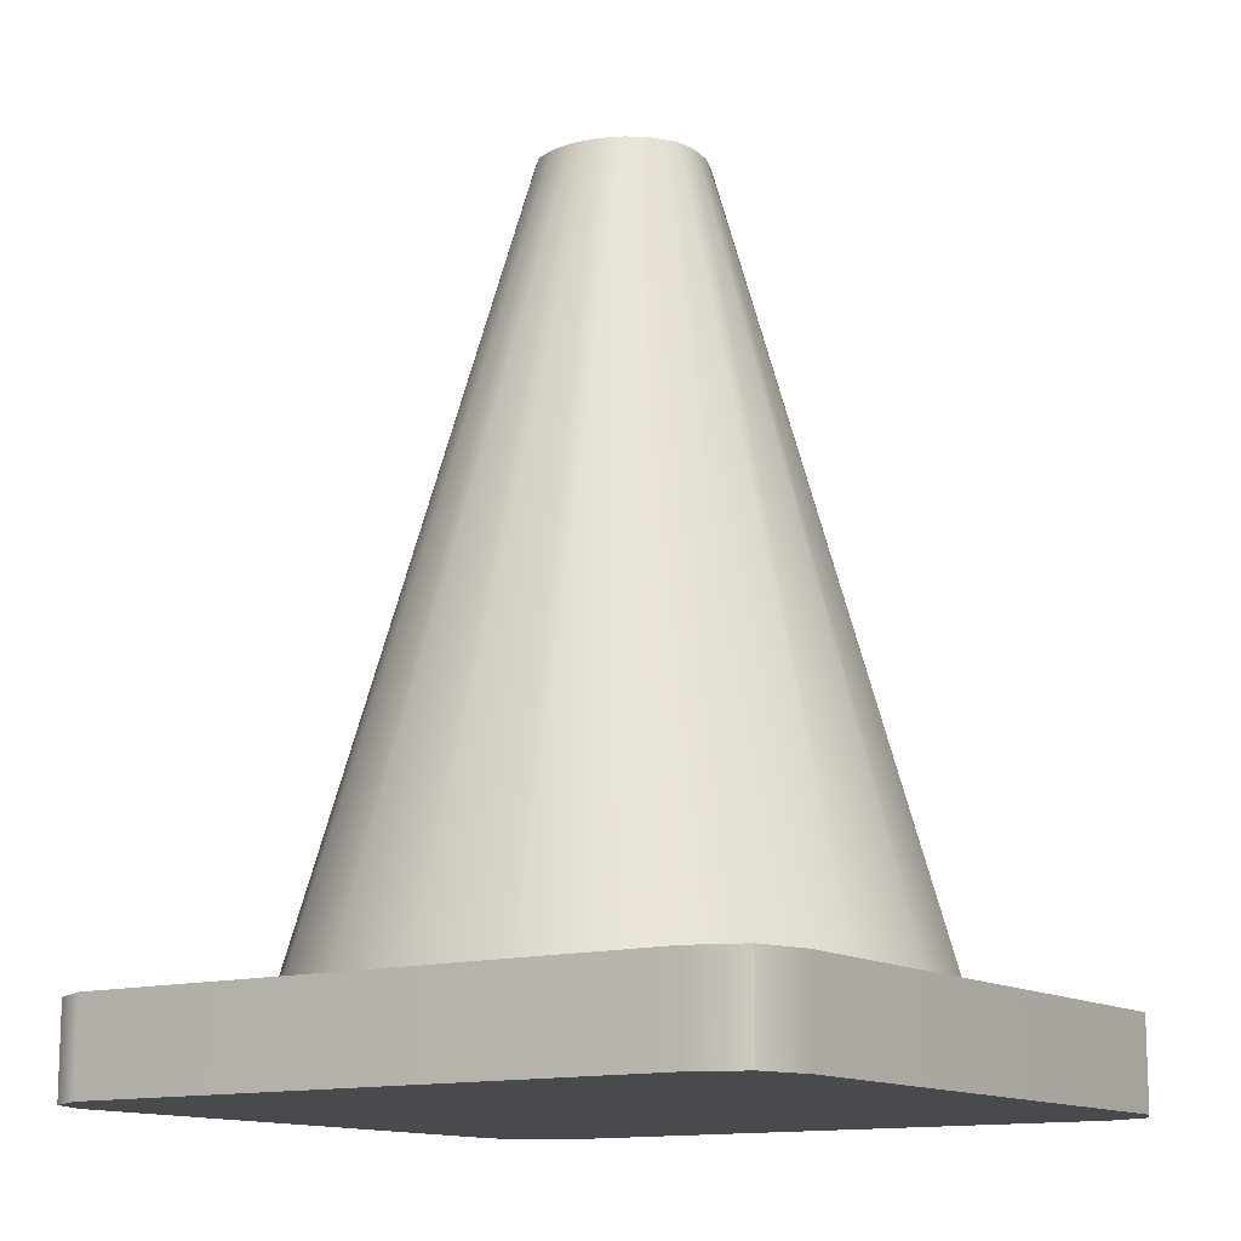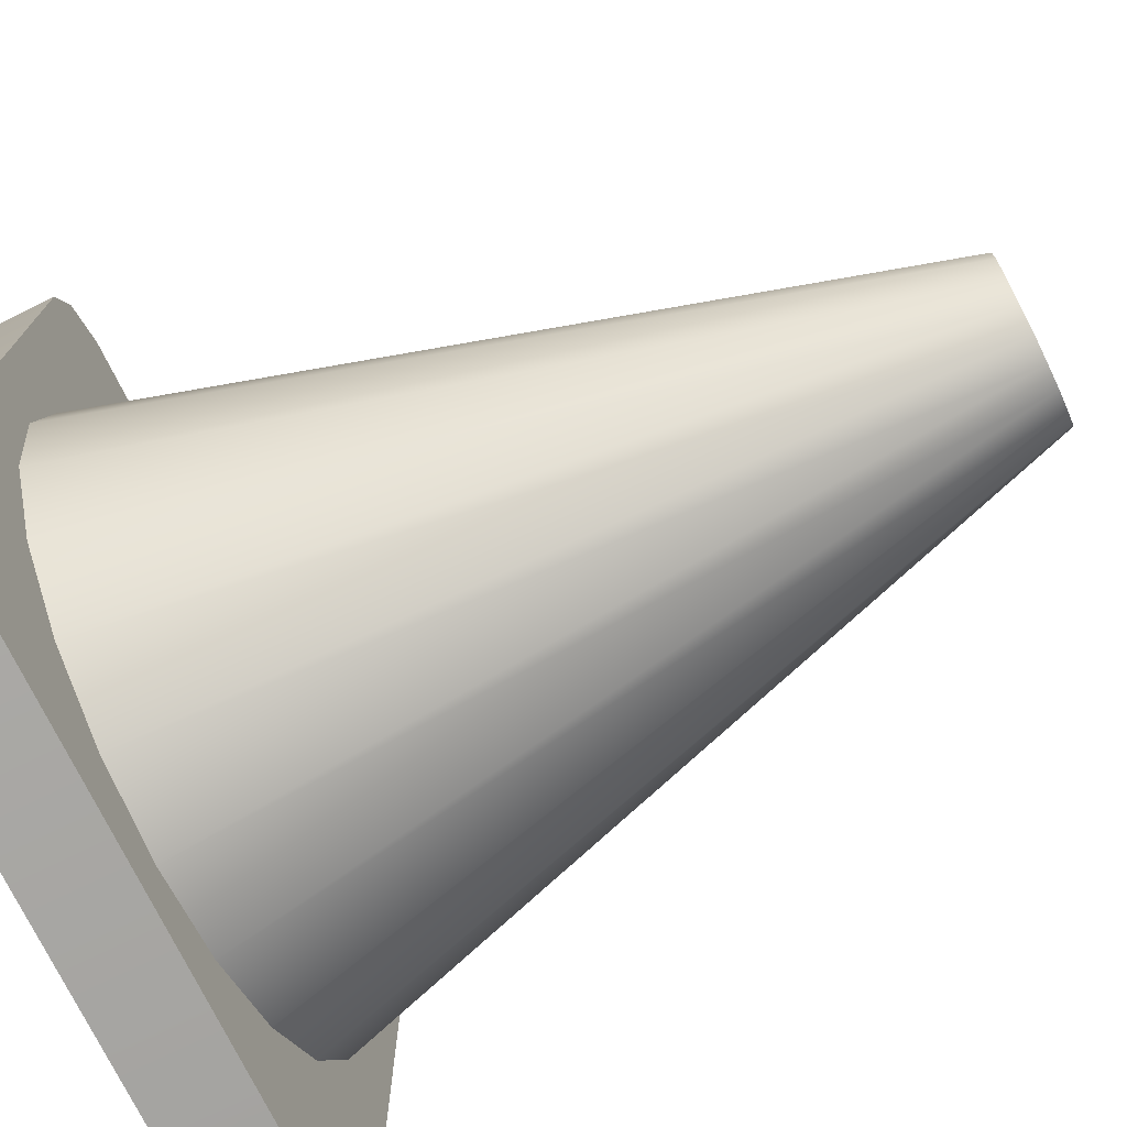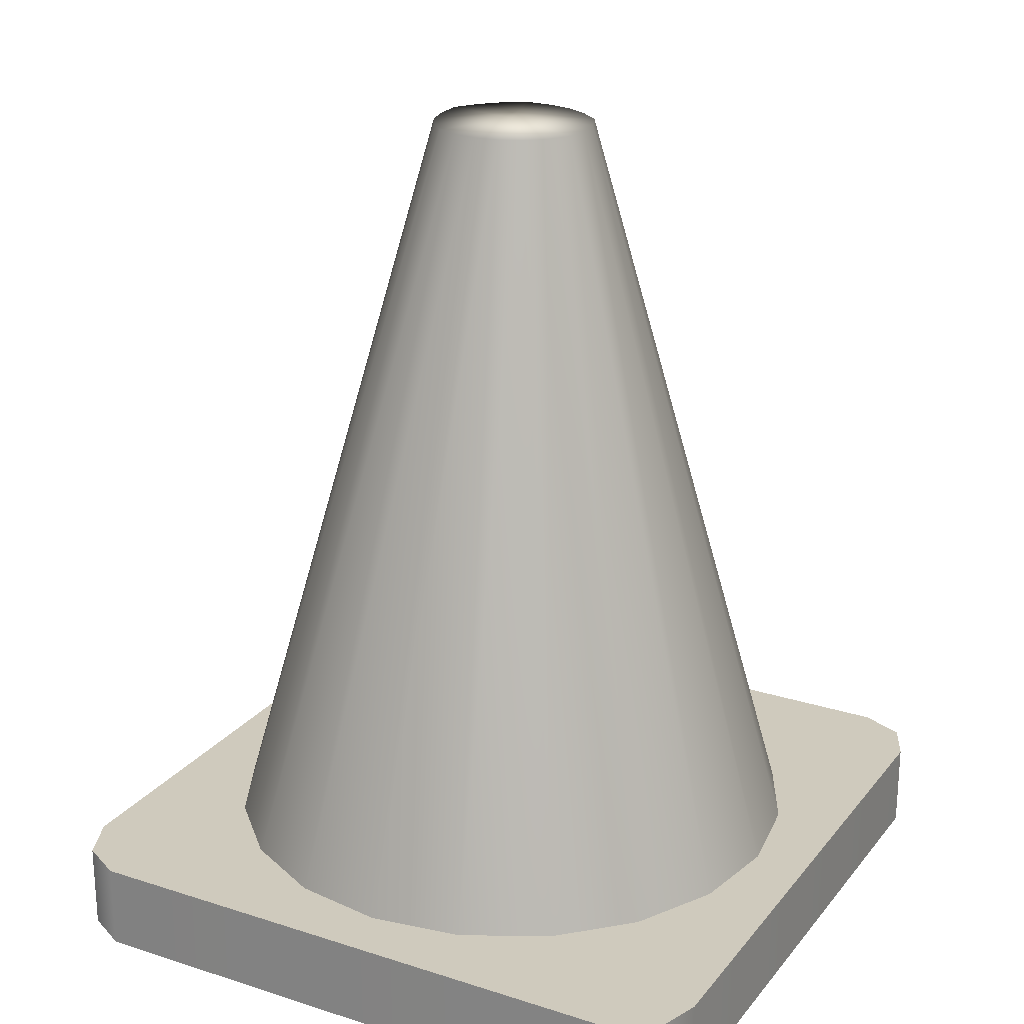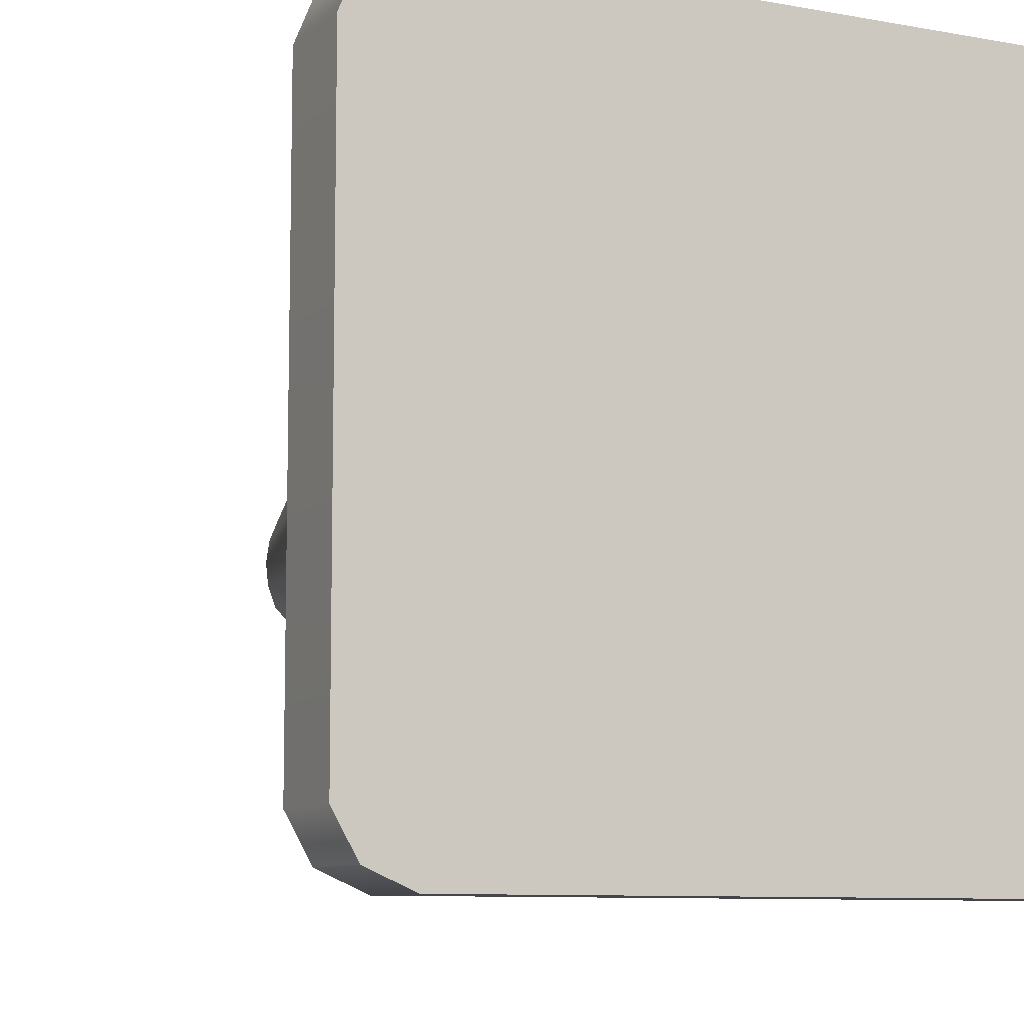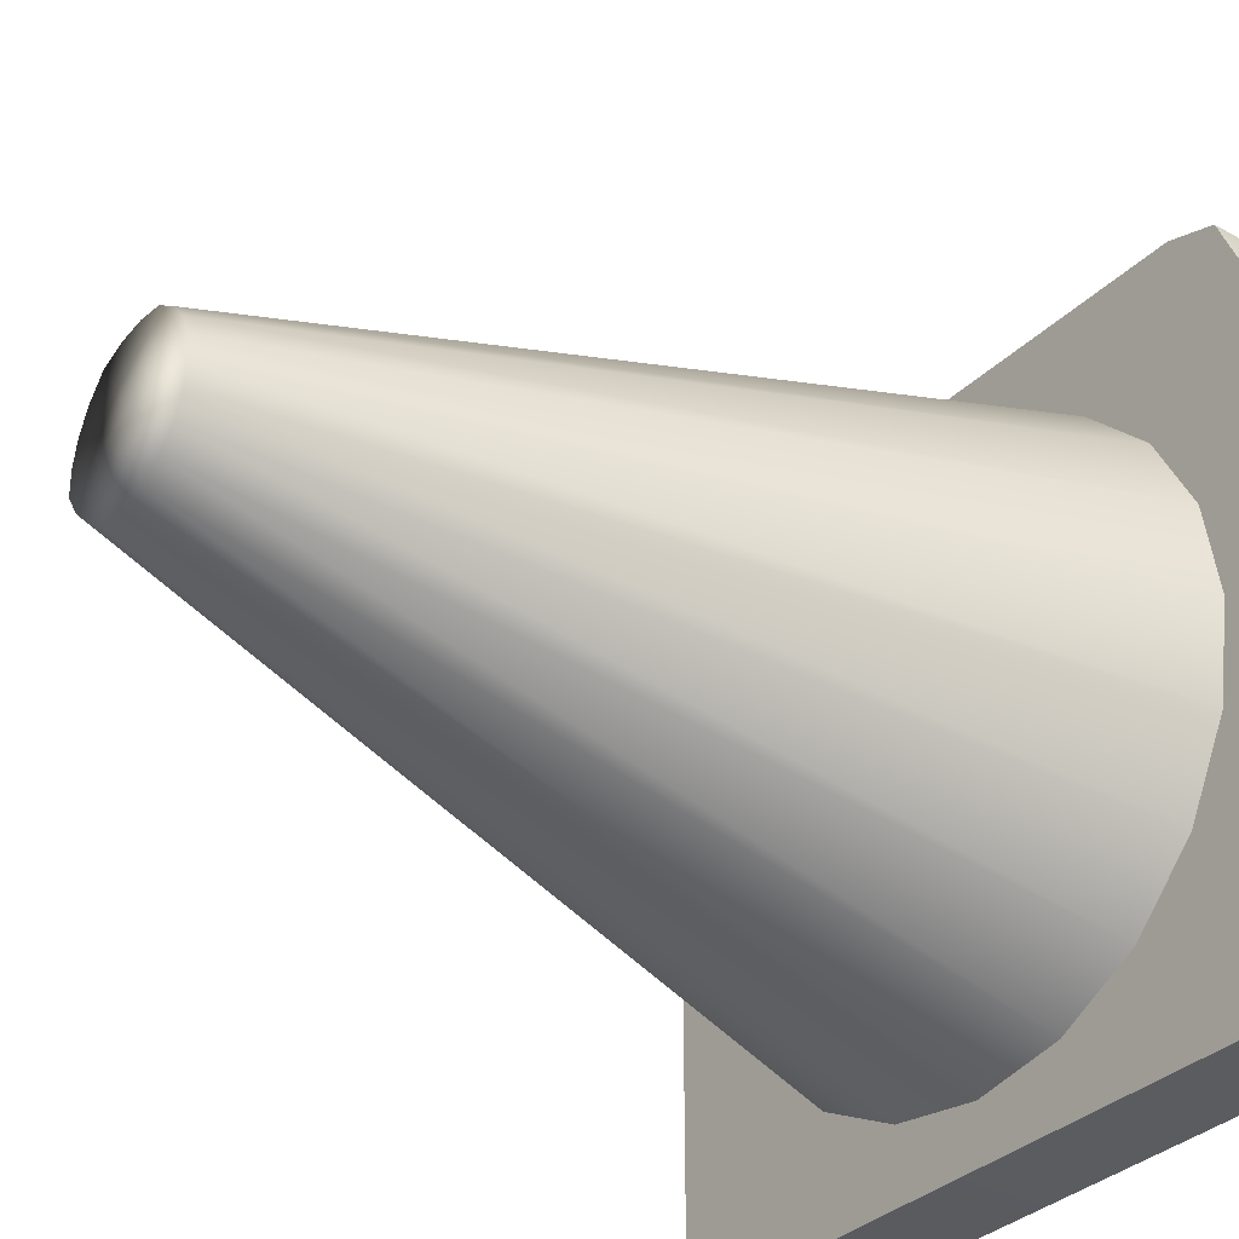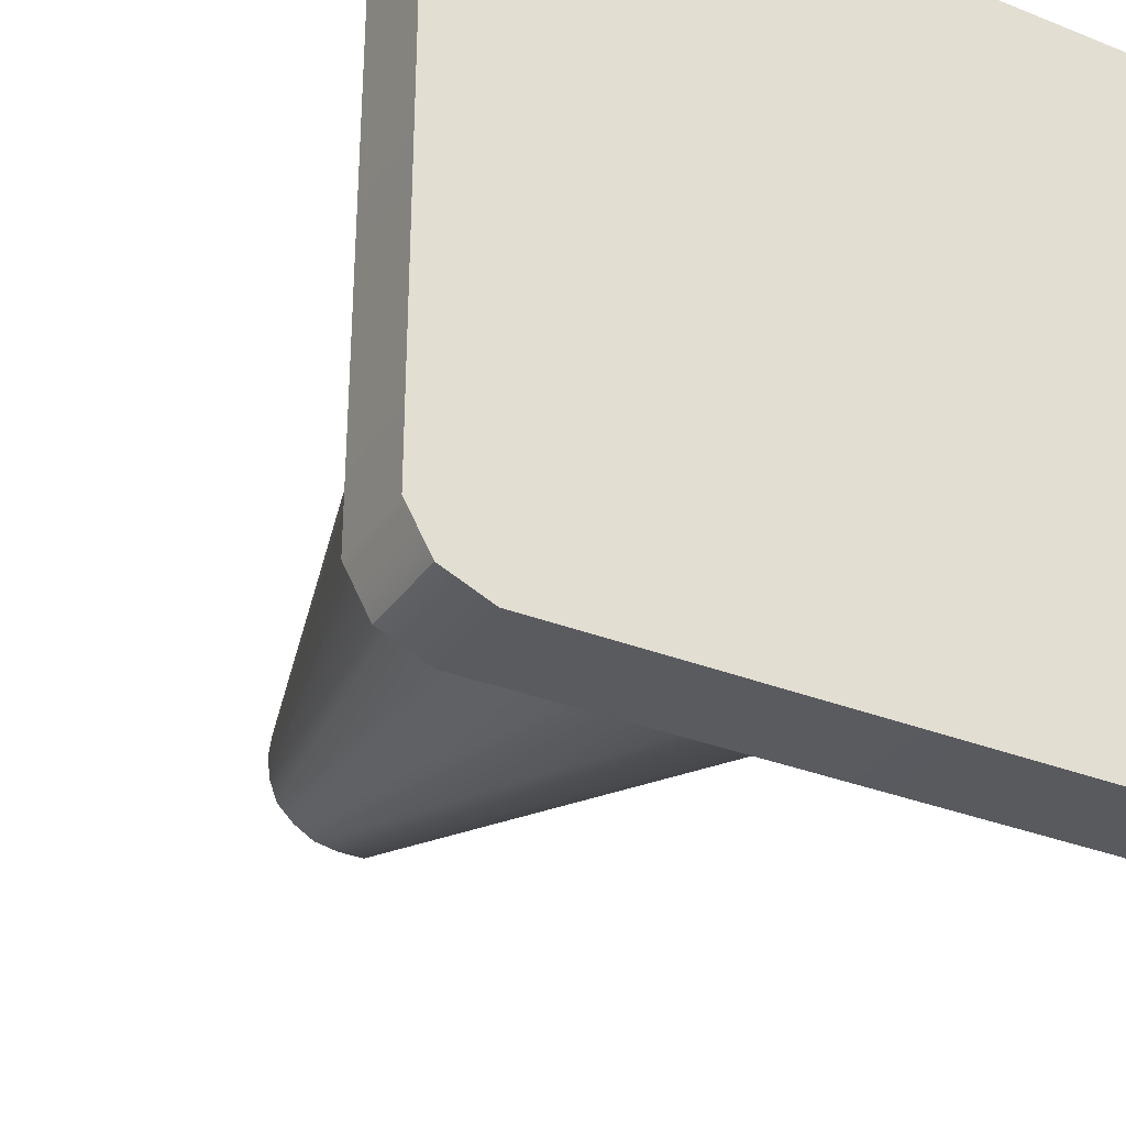
<metadata>
{"format":"obj","ext":"obj","renderer":"f3d","projection":"perspective","resolution":1024,"background":"white","views":[{"elev":-13.1,"azim":-56.0,"up":"+Y"},{"elev":-74.1,"azim":116.1,"up":"+Z"},{"elev":23.1,"azim":-61.5,"up":"+Y"},{"elev":-8.8,"azim":-26.2,"up":"+Z"},{"elev":-33.7,"azim":-127.4,"up":"+Z"},{"elev":-32.1,"azim":-29.1,"up":"+Z"}]}
</metadata>
<code>
g default
v 2.286 0.514 -0.7427
v 1.944 0.514 -1.413
v 1.413 0.514 -1.944
v 0.7427 0.514 -2.286
v 0 0.514 -2.403
v -0.7427 0.514 -2.286
v -1.413 0.514 -1.944
v -1.944 0.514 -1.413
v -2.286 0.514 -0.7427
v -2.403 0.514 0
v -2.286 0.514 0.7427
v -1.944 0.514 1.413
v -1.413 0.514 1.944
v -0.7427 0.514 2.286
v -0 0.514 2.403
v 0.7427 0.514 2.286
v 1.413 0.514 1.944
v 1.944 0.514 1.413
v 2.286 0.514 0.7427
v 2.403 0.514 0
v 0 6.717 0
v -0.495 6.689 0.3596
v -0.5668 6.689 0.1842
v -0.5923 6.689 0
v -0.5712 6.689 -0.1856
v -0.5025 6.689 -0.3651
v -0.3625 6.689 -0.499
v -0.1945 6.689 -0.5987
v 0 6.689 -0.6357
v 0.2075 6.689 -0.6387
v 0.3824 6.689 -0.5263
v 0.528 6.688 -0.3836
v 0.6448 6.688 -0.2095
v 0.6497 6.687 0
v 0.6062 6.688 0.197
v 0.5181 6.688 0.3764
v 0.3873 6.688 0.5331
v 0.1989 6.688 0.6121
v -0 6.689 0.6412
v -0.2013 6.689 0.6196
v -0.3677 6.689 0.5061
g pCone1 pCube1
f 1 20 19 18 17 16 15 14 13 12 11 10 9 8 7 6 5 4 3 2
f 1 2 32 33
f 2 3 31 32
f 3 4 30 31
f 4 5 29 30
f 5 6 28 29
f 6 7 27 28
f 7 8 26 27
f 8 9 25 26
f 9 10 24 25
f 10 11 23 24
f 11 12 22 23
f 12 13 41 22
f 13 14 40 41
f 14 15 39 40
f 15 16 38 39
f 16 17 37 38
f 17 18 36 37
f 18 19 35 36
f 19 20 34 35
f 20 1 33 34
f 23 22 21
f 24 23 21
f 25 24 21
f 26 25 21
f 27 26 21
f 28 27 21
f 29 28 21
f 30 29 21
f 31 30 21
f 32 31 21
f 33 32 21
f 34 33 21
f 35 34 21
f 36 35 21
f 37 36 21
f 38 37 21
f 39 38 21
f 40 39 21
f 41 40 21
f 22 41 21
g default
v -2.639 -0.04096 2.67
v 2.649 -0.04096 2.634
v -2.639 0.6546 2.67
v 2.649 0.6546 2.634
v -2.606 0.6546 -2.638
v 2.618 0.6546 -2.631
v -2.606 -0.04096 -2.638
v 2.618 -0.04096 -2.631
v 2.306 0.6546 -2.796
v 2.306 -0.04096 -2.796
v 2.306 -0.04096 2.796
v 2.306 0.6546 2.796
v -2.242 0.6546 -2.796
v -2.242 -0.04096 -2.796
v -2.242 -0.04096 2.796
v -2.242 0.6546 2.796
v -2.796 0.6546 -2.303
v -2.796 -0.04096 -2.303
v -2.242 -0.04096 -2.303
v 2.306 -0.04096 -2.303
v 2.796 -0.04096 -2.303
v 2.796 0.6546 -2.303
v 2.306 0.6546 -2.303
v -2.242 0.6546 -2.303
v 2.796 0.6546 2.286
v 2.306 0.6546 2.286
v -2.242 0.6546 2.286
v -2.796 0.6546 2.286
v -2.796 -0.04096 2.286
v -2.242 -0.04096 2.286
v 2.306 -0.04096 2.286
v 2.796 -0.04096 2.286
g pCube1
f 42 56 57 44
f 44 57 68 69
f 46 54 55 48
f 70 71 56 42
f 43 73 66 45
f 70 42 44 69
f 50 47 49 51
f 52 72 73 43
f 53 52 43 45
f 67 53 45 66
f 54 50 51 55
f 56 71 72 52
f 57 56 52 53
f 68 57 53 67
f 48 59 58 46
f 48 55 60 59
f 61 60 55 51
f 62 61 51 49
f 63 62 49 47
f 50 64 63 47
f 54 65 64 50
f 58 65 54 46
f 64 67 66 63
f 65 68 67 64
f 69 68 65 58
f 59 70 69 58
f 59 60 71 70
f 72 71 60 61
f 73 72 61 62
f 66 73 62 63
g default
v 2.286 0.514 -0.7427
v 1.944 0.514 -1.413
v 1.413 0.514 -1.944
v 0.7427 0.514 -2.286
v 0 0.514 -2.403
v -0.7427 0.514 -2.286
v -1.413 0.514 -1.944
v -1.944 0.514 -1.413
v -2.286 0.514 -0.7427
v -2.403 0.514 0
v -2.286 0.514 0.7427
v -1.944 0.514 1.413
v -1.413 0.514 1.944
v -0.7427 0.514 2.286
v -0 0.514 2.403
v 0.7427 0.514 2.286
v 1.413 0.514 1.944
v 1.944 0.514 1.413
v 2.286 0.514 0.7427
v 2.403 0.514 0
v 0 6.717 0
v -0.495 6.689 0.3596
v -0.5668 6.689 0.1842
v -0.5923 6.689 0
v -0.5712 6.689 -0.1856
v -0.5025 6.689 -0.3651
v -0.3625 6.689 -0.499
v -0.1945 6.689 -0.5987
v 0 6.689 -0.6357
v 0.2075 6.689 -0.6387
v 0.3824 6.689 -0.5263
v 0.528 6.688 -0.3836
v 0.6448 6.688 -0.2095
v 0.6497 6.687 0
v 0.6062 6.688 0.197
v 0.5181 6.688 0.3764
v 0.3873 6.688 0.5331
v 0.1989 6.688 0.6121
v -0 6.689 0.6412
v -0.2013 6.689 0.6196
v -0.3677 6.689 0.5061
g pCone1 pCube1
f 74 93 92 91 90 89 88 87 86 85 84 83 82 81 80 79 78 77 76 75
f 74 75 105 106
f 75 76 104 105
f 76 77 103 104
f 77 78 102 103
f 78 79 101 102
f 79 80 100 101
f 80 81 99 100
f 81 82 98 99
f 82 83 97 98
f 83 84 96 97
f 84 85 95 96
f 85 86 114 95
f 86 87 113 114
f 87 88 112 113
f 88 89 111 112
f 89 90 110 111
f 90 91 109 110
f 91 92 108 109
f 92 93 107 108
f 93 74 106 107
f 96 95 94
f 97 96 94
f 98 97 94
f 99 98 94
f 100 99 94
f 101 100 94
f 102 101 94
f 103 102 94
f 104 103 94
f 105 104 94
f 106 105 94
f 107 106 94
f 108 107 94
f 109 108 94
f 110 109 94
f 111 110 94
f 112 111 94
f 113 112 94
f 114 113 94
f 95 114 94

</code>
